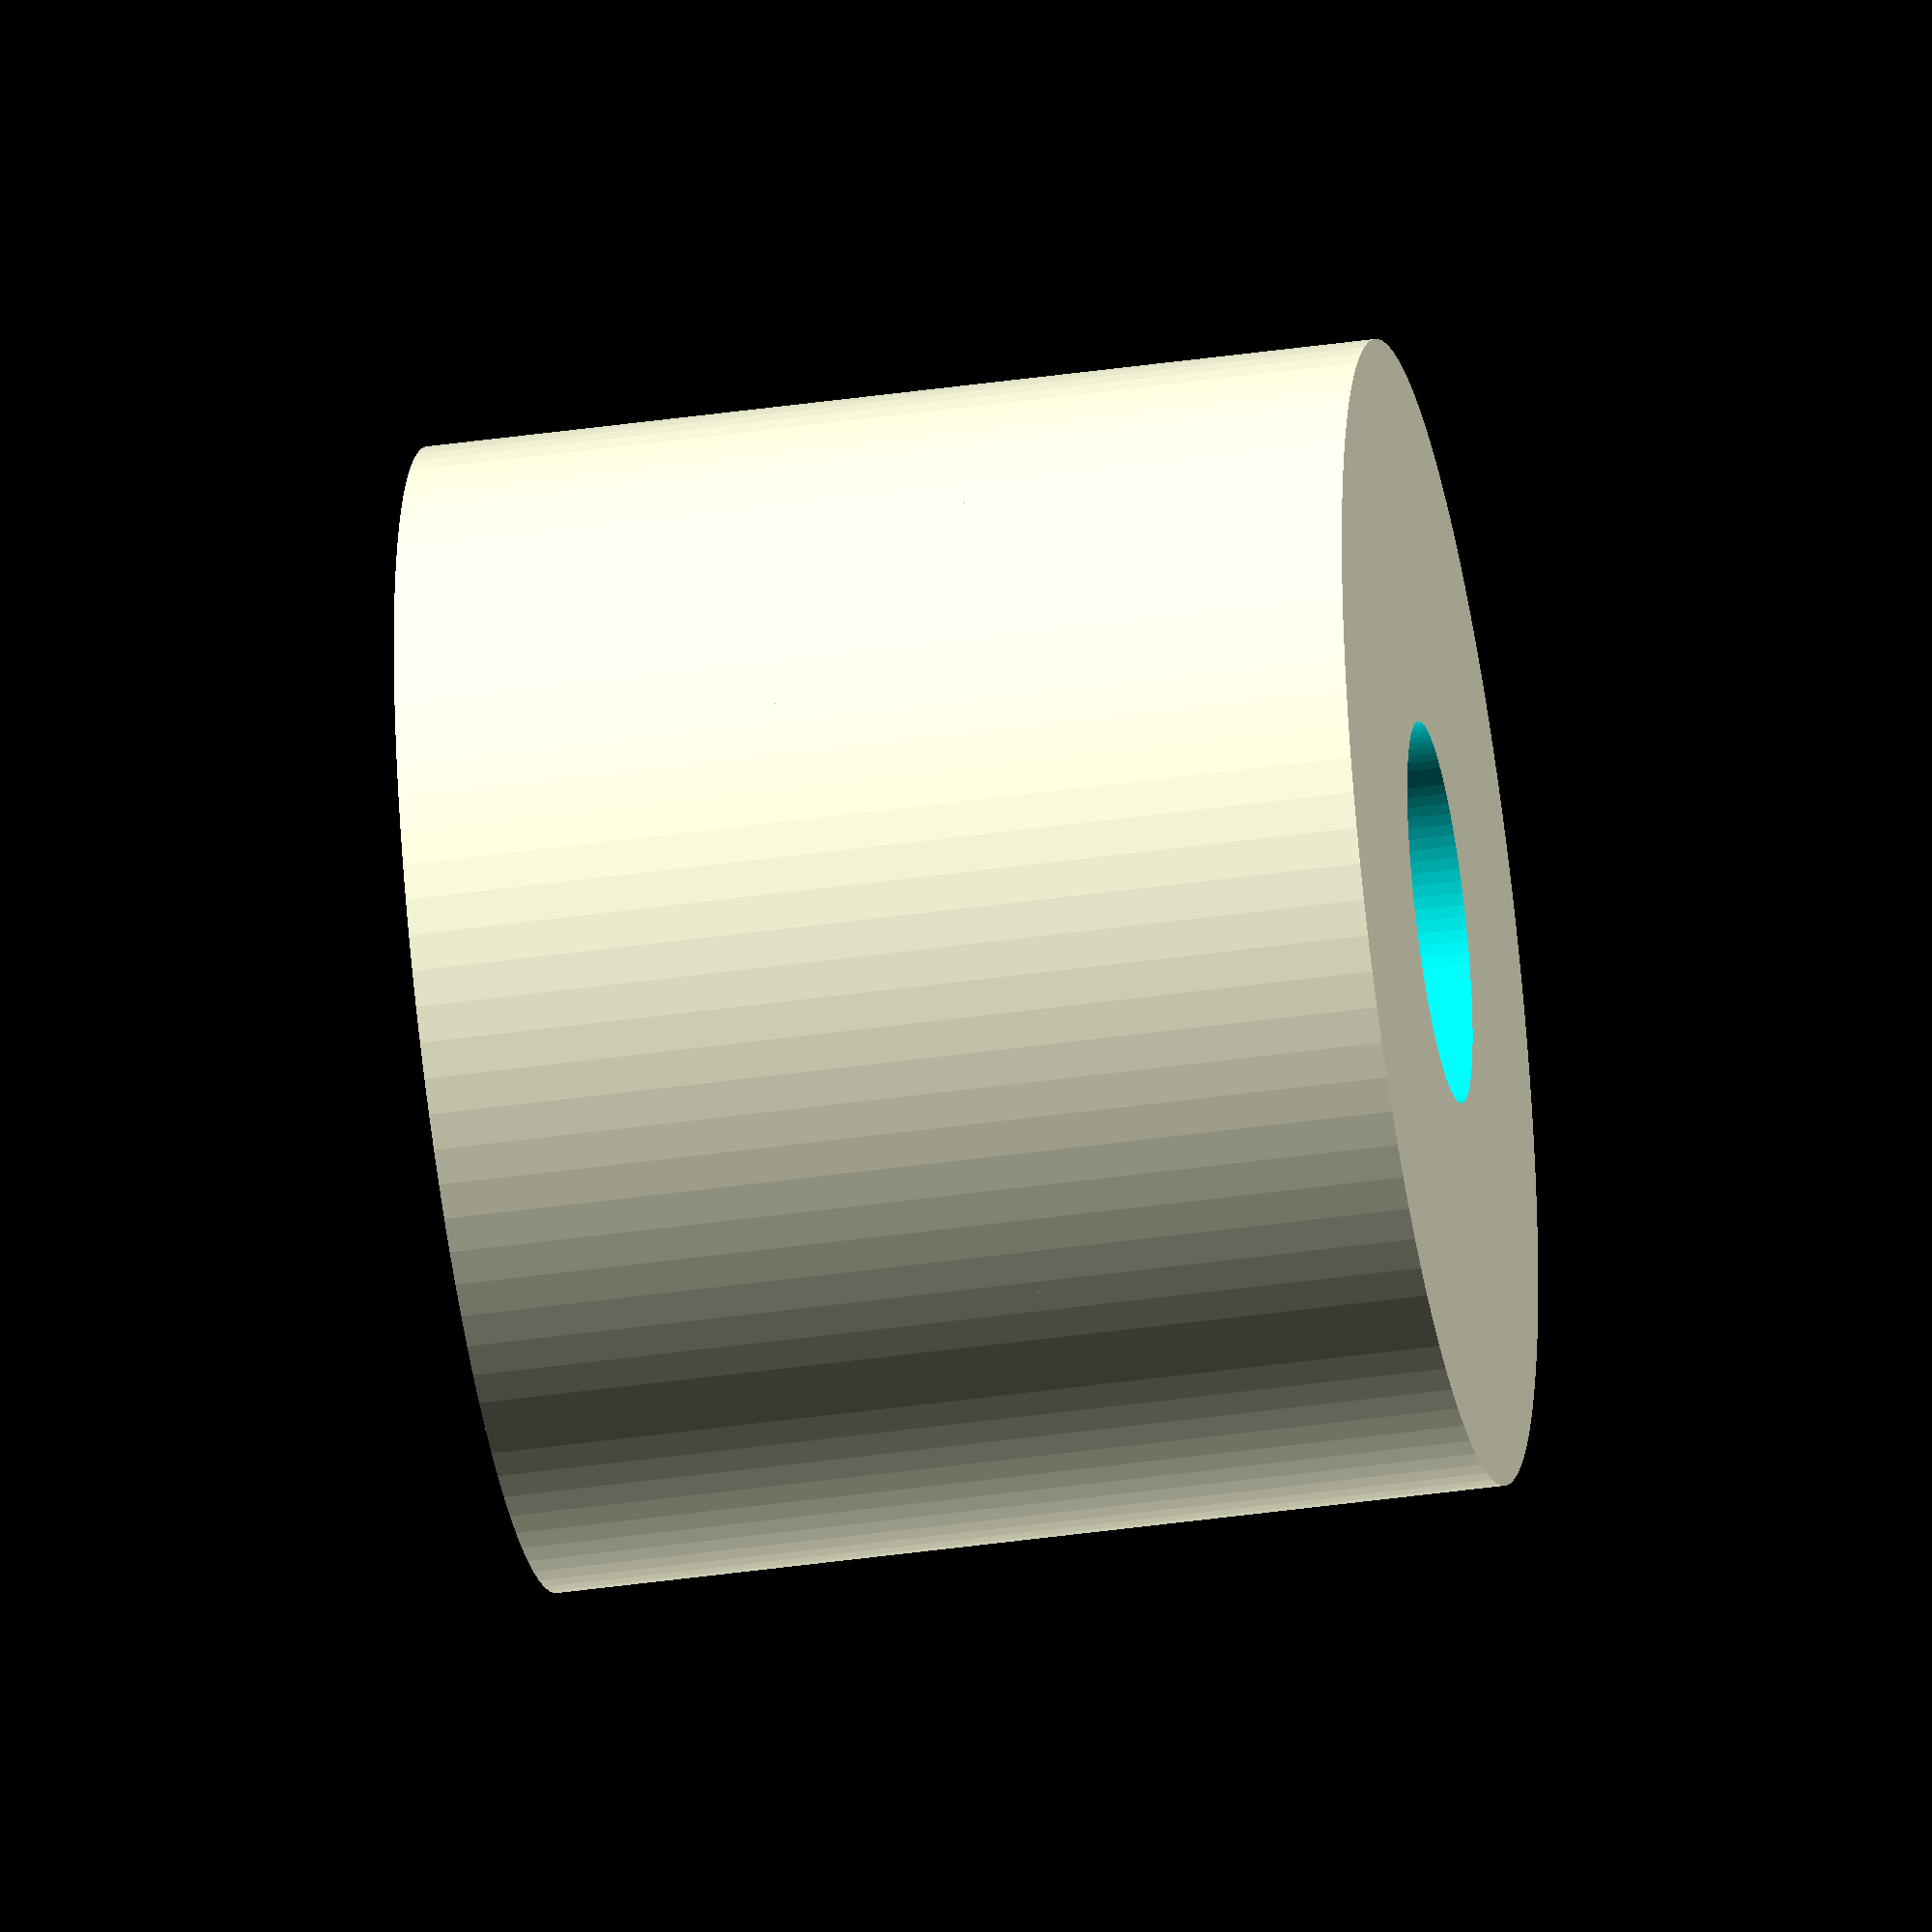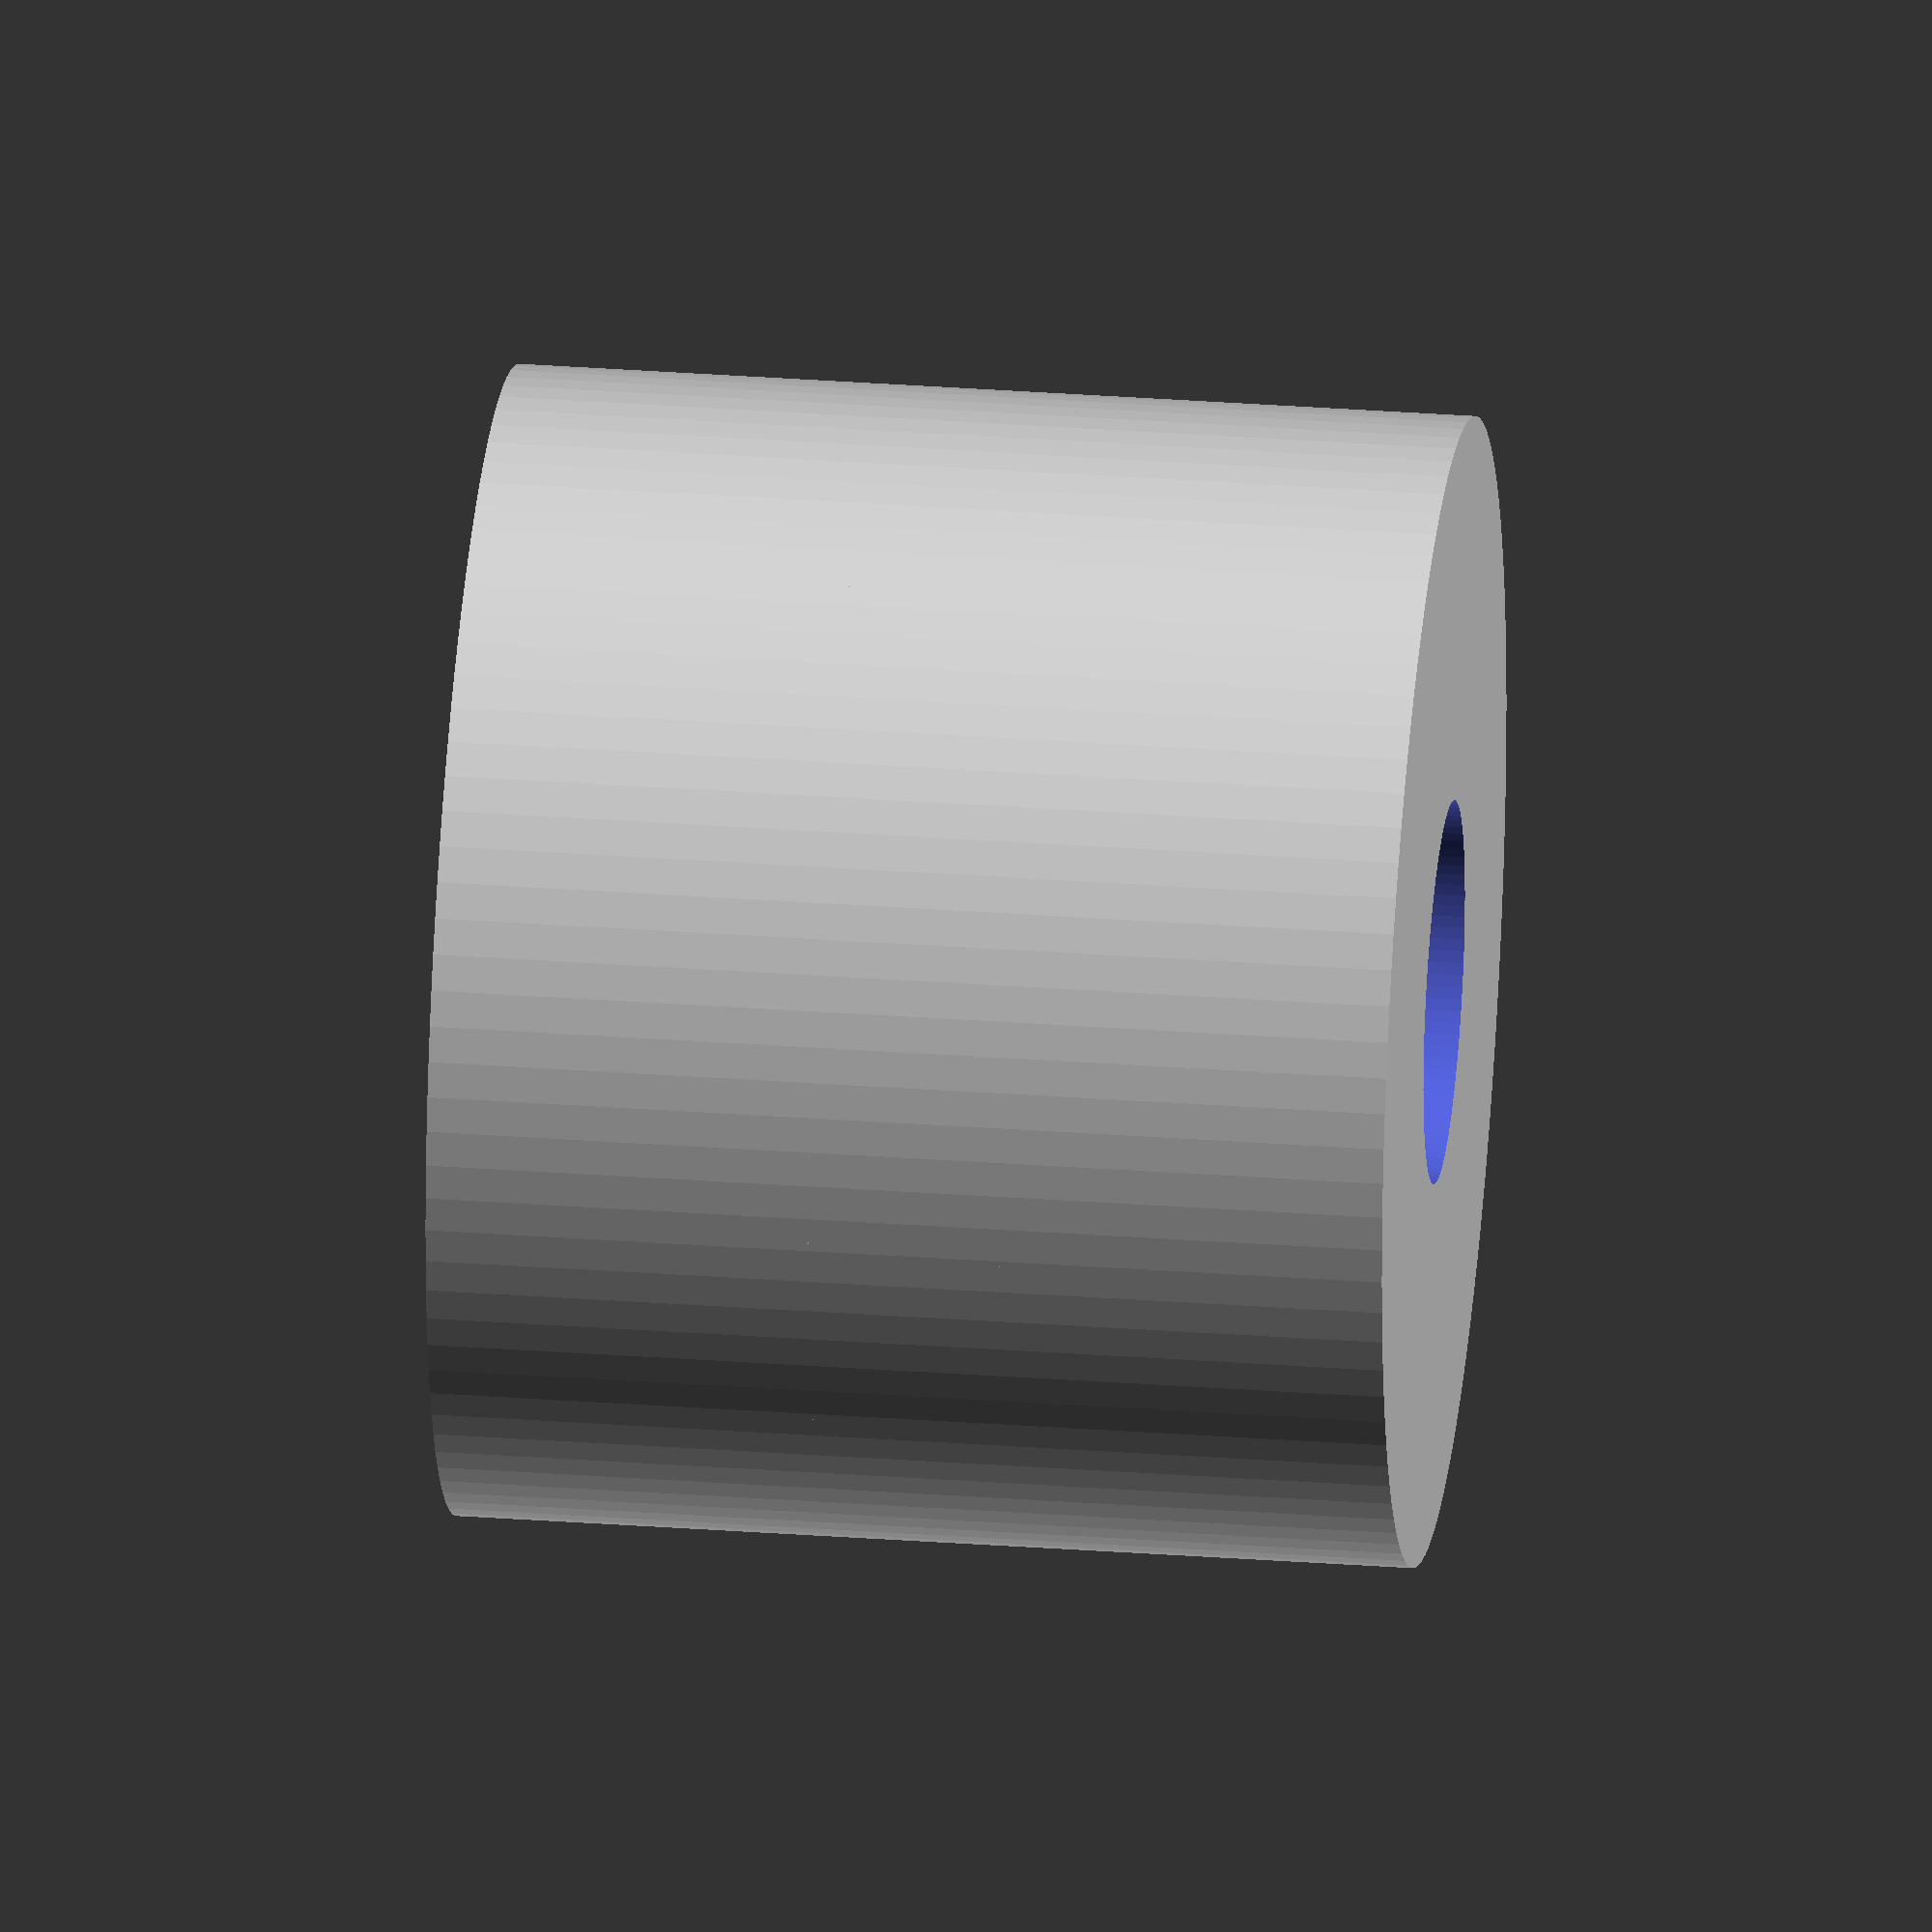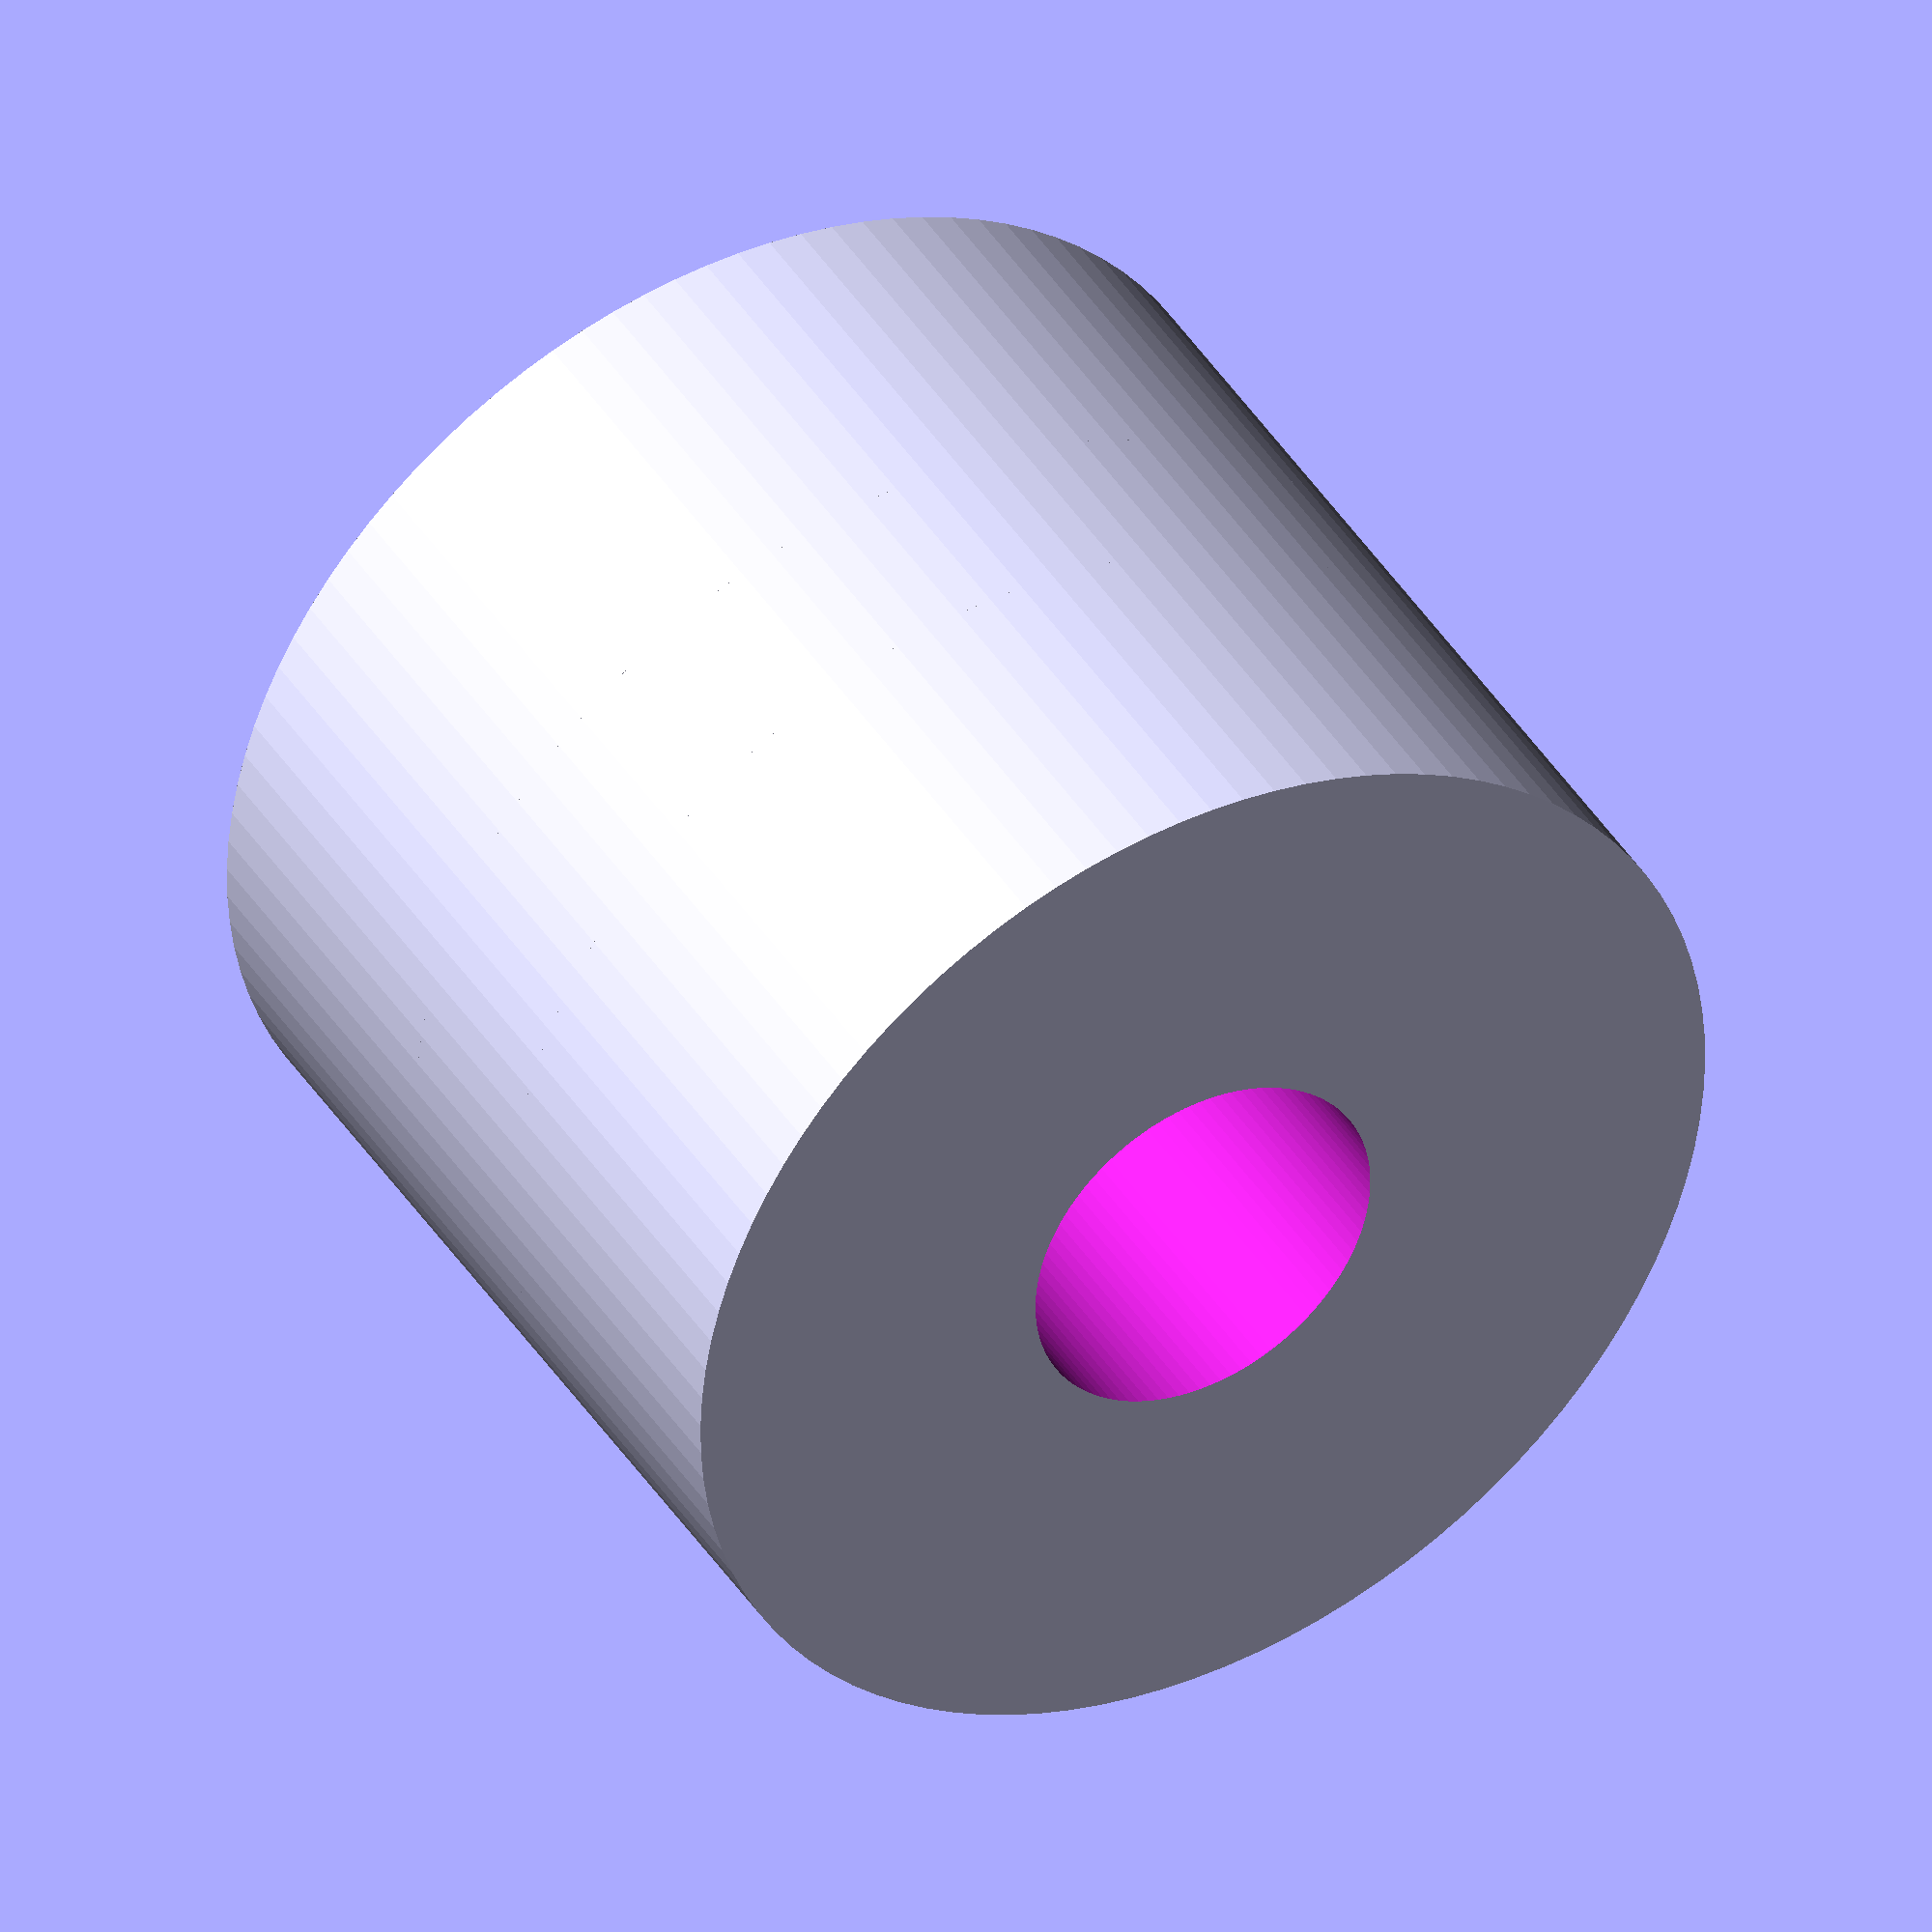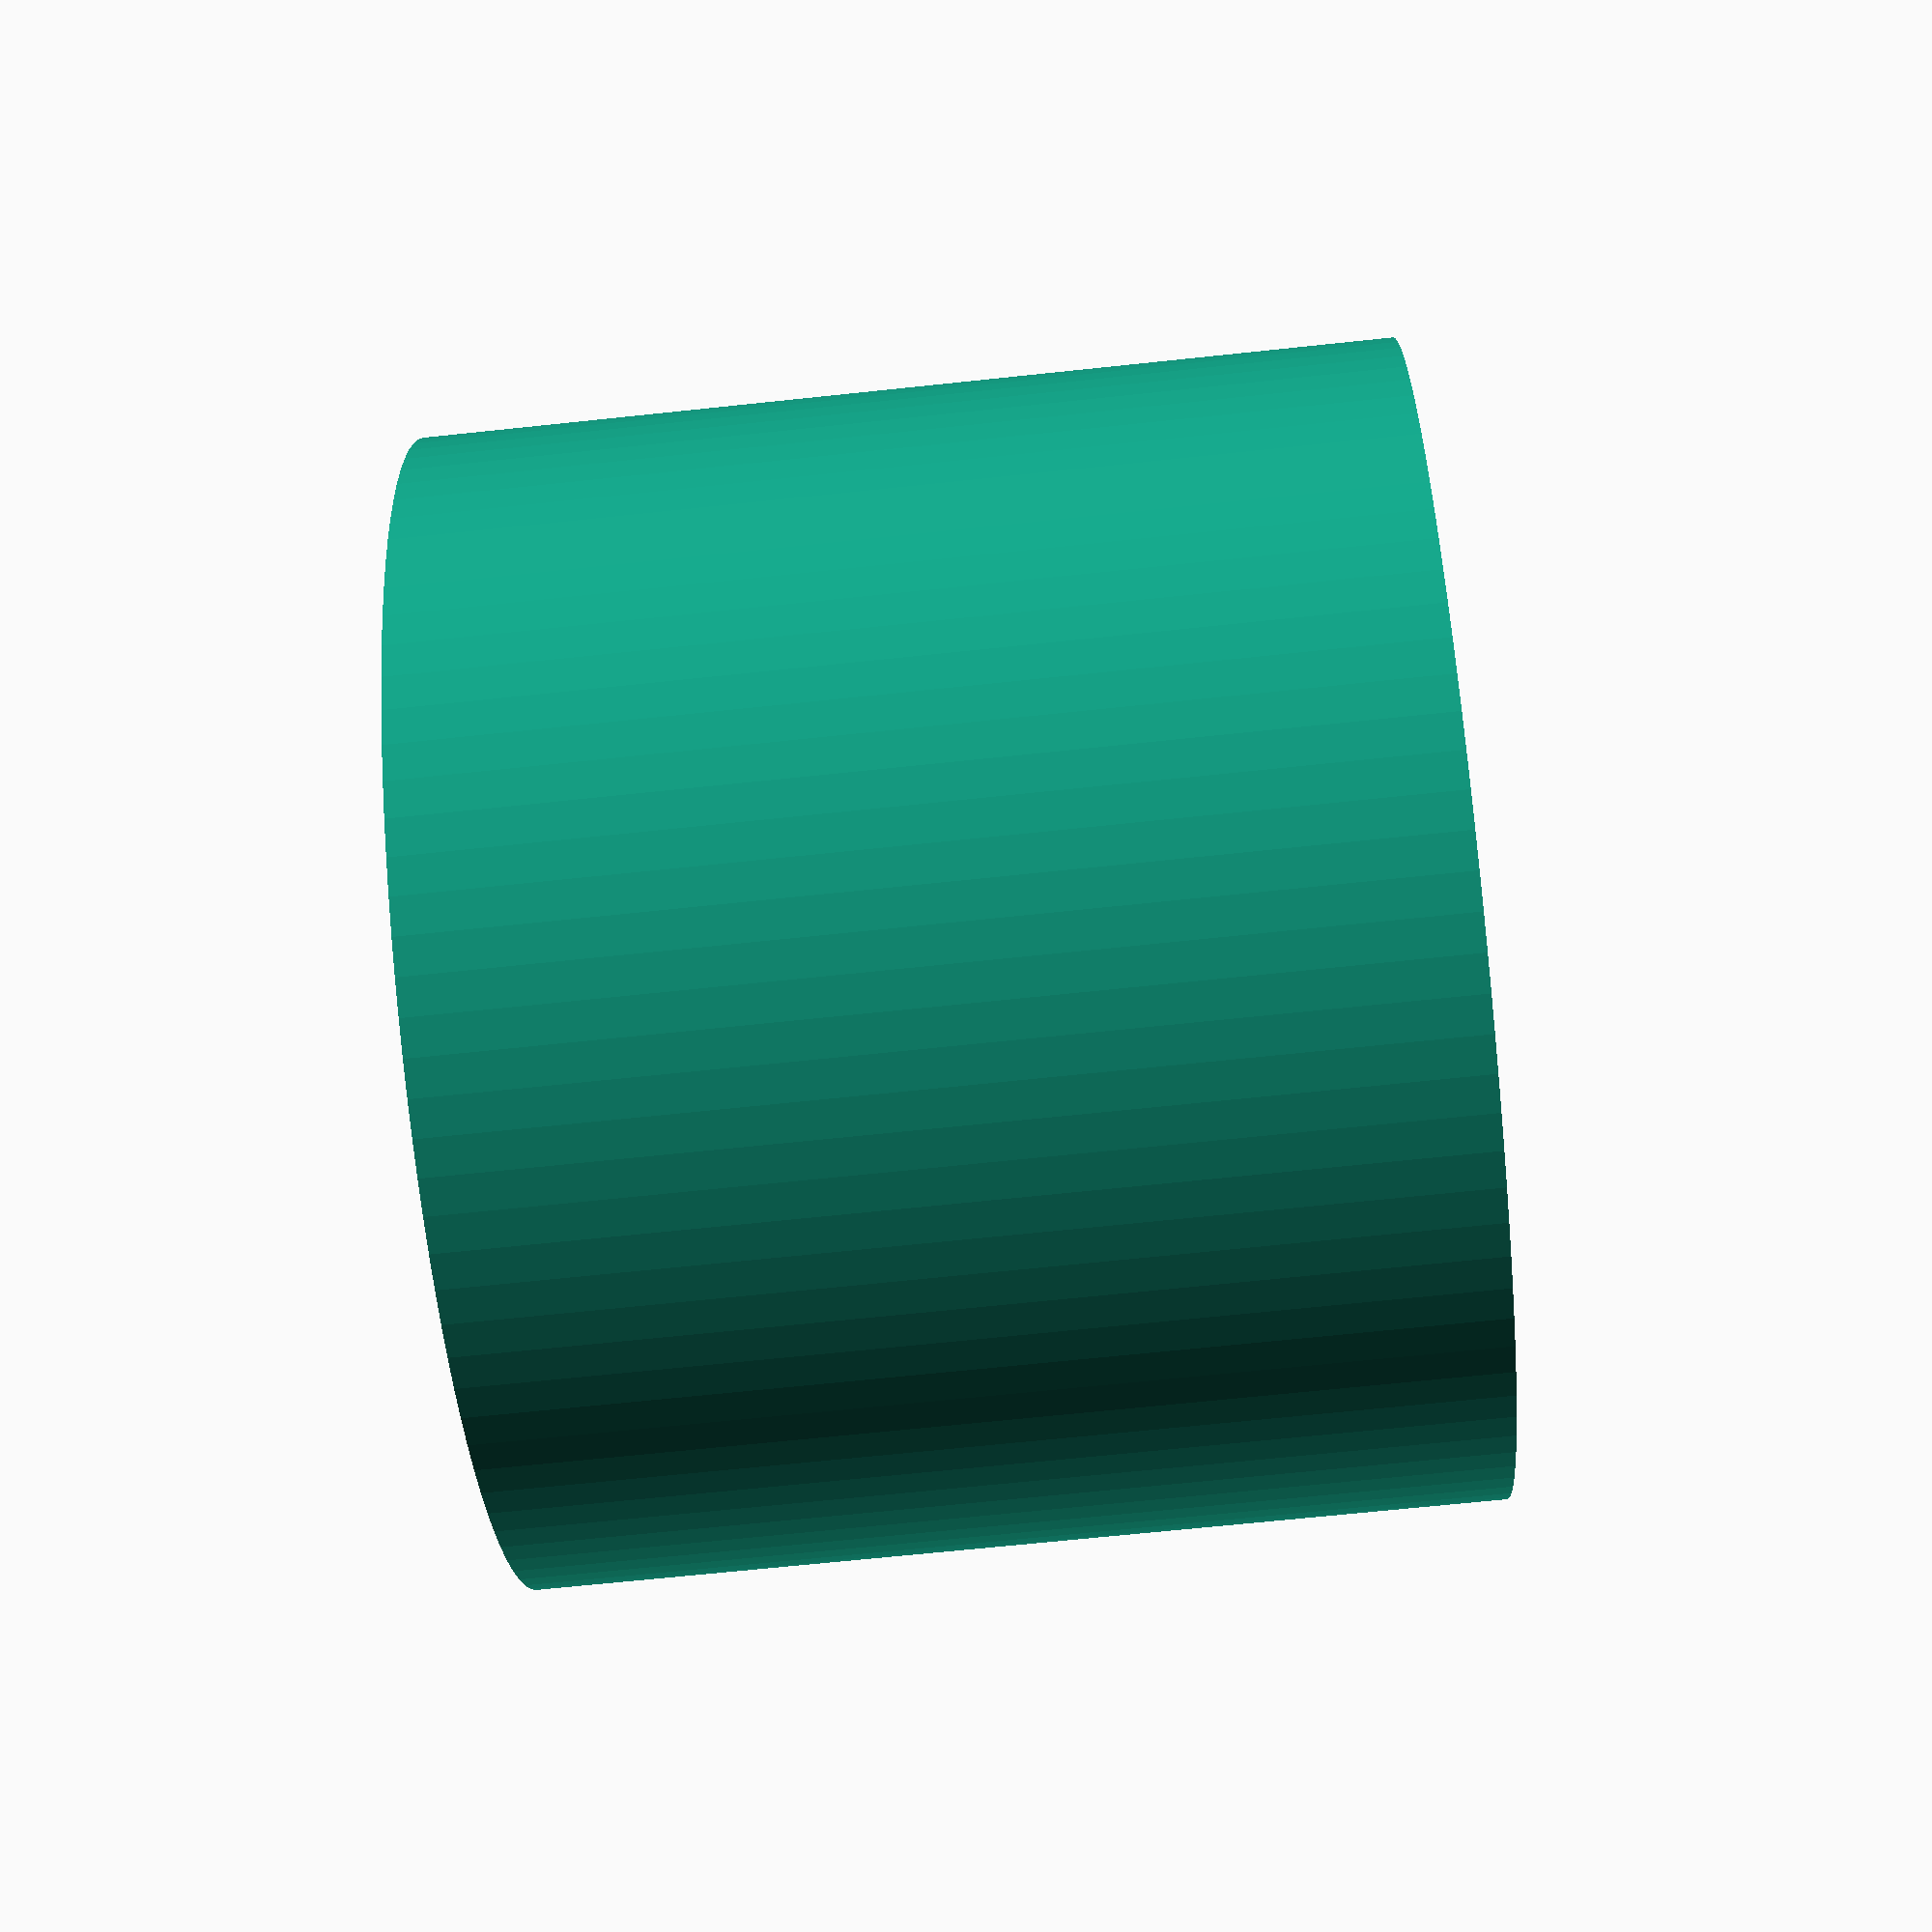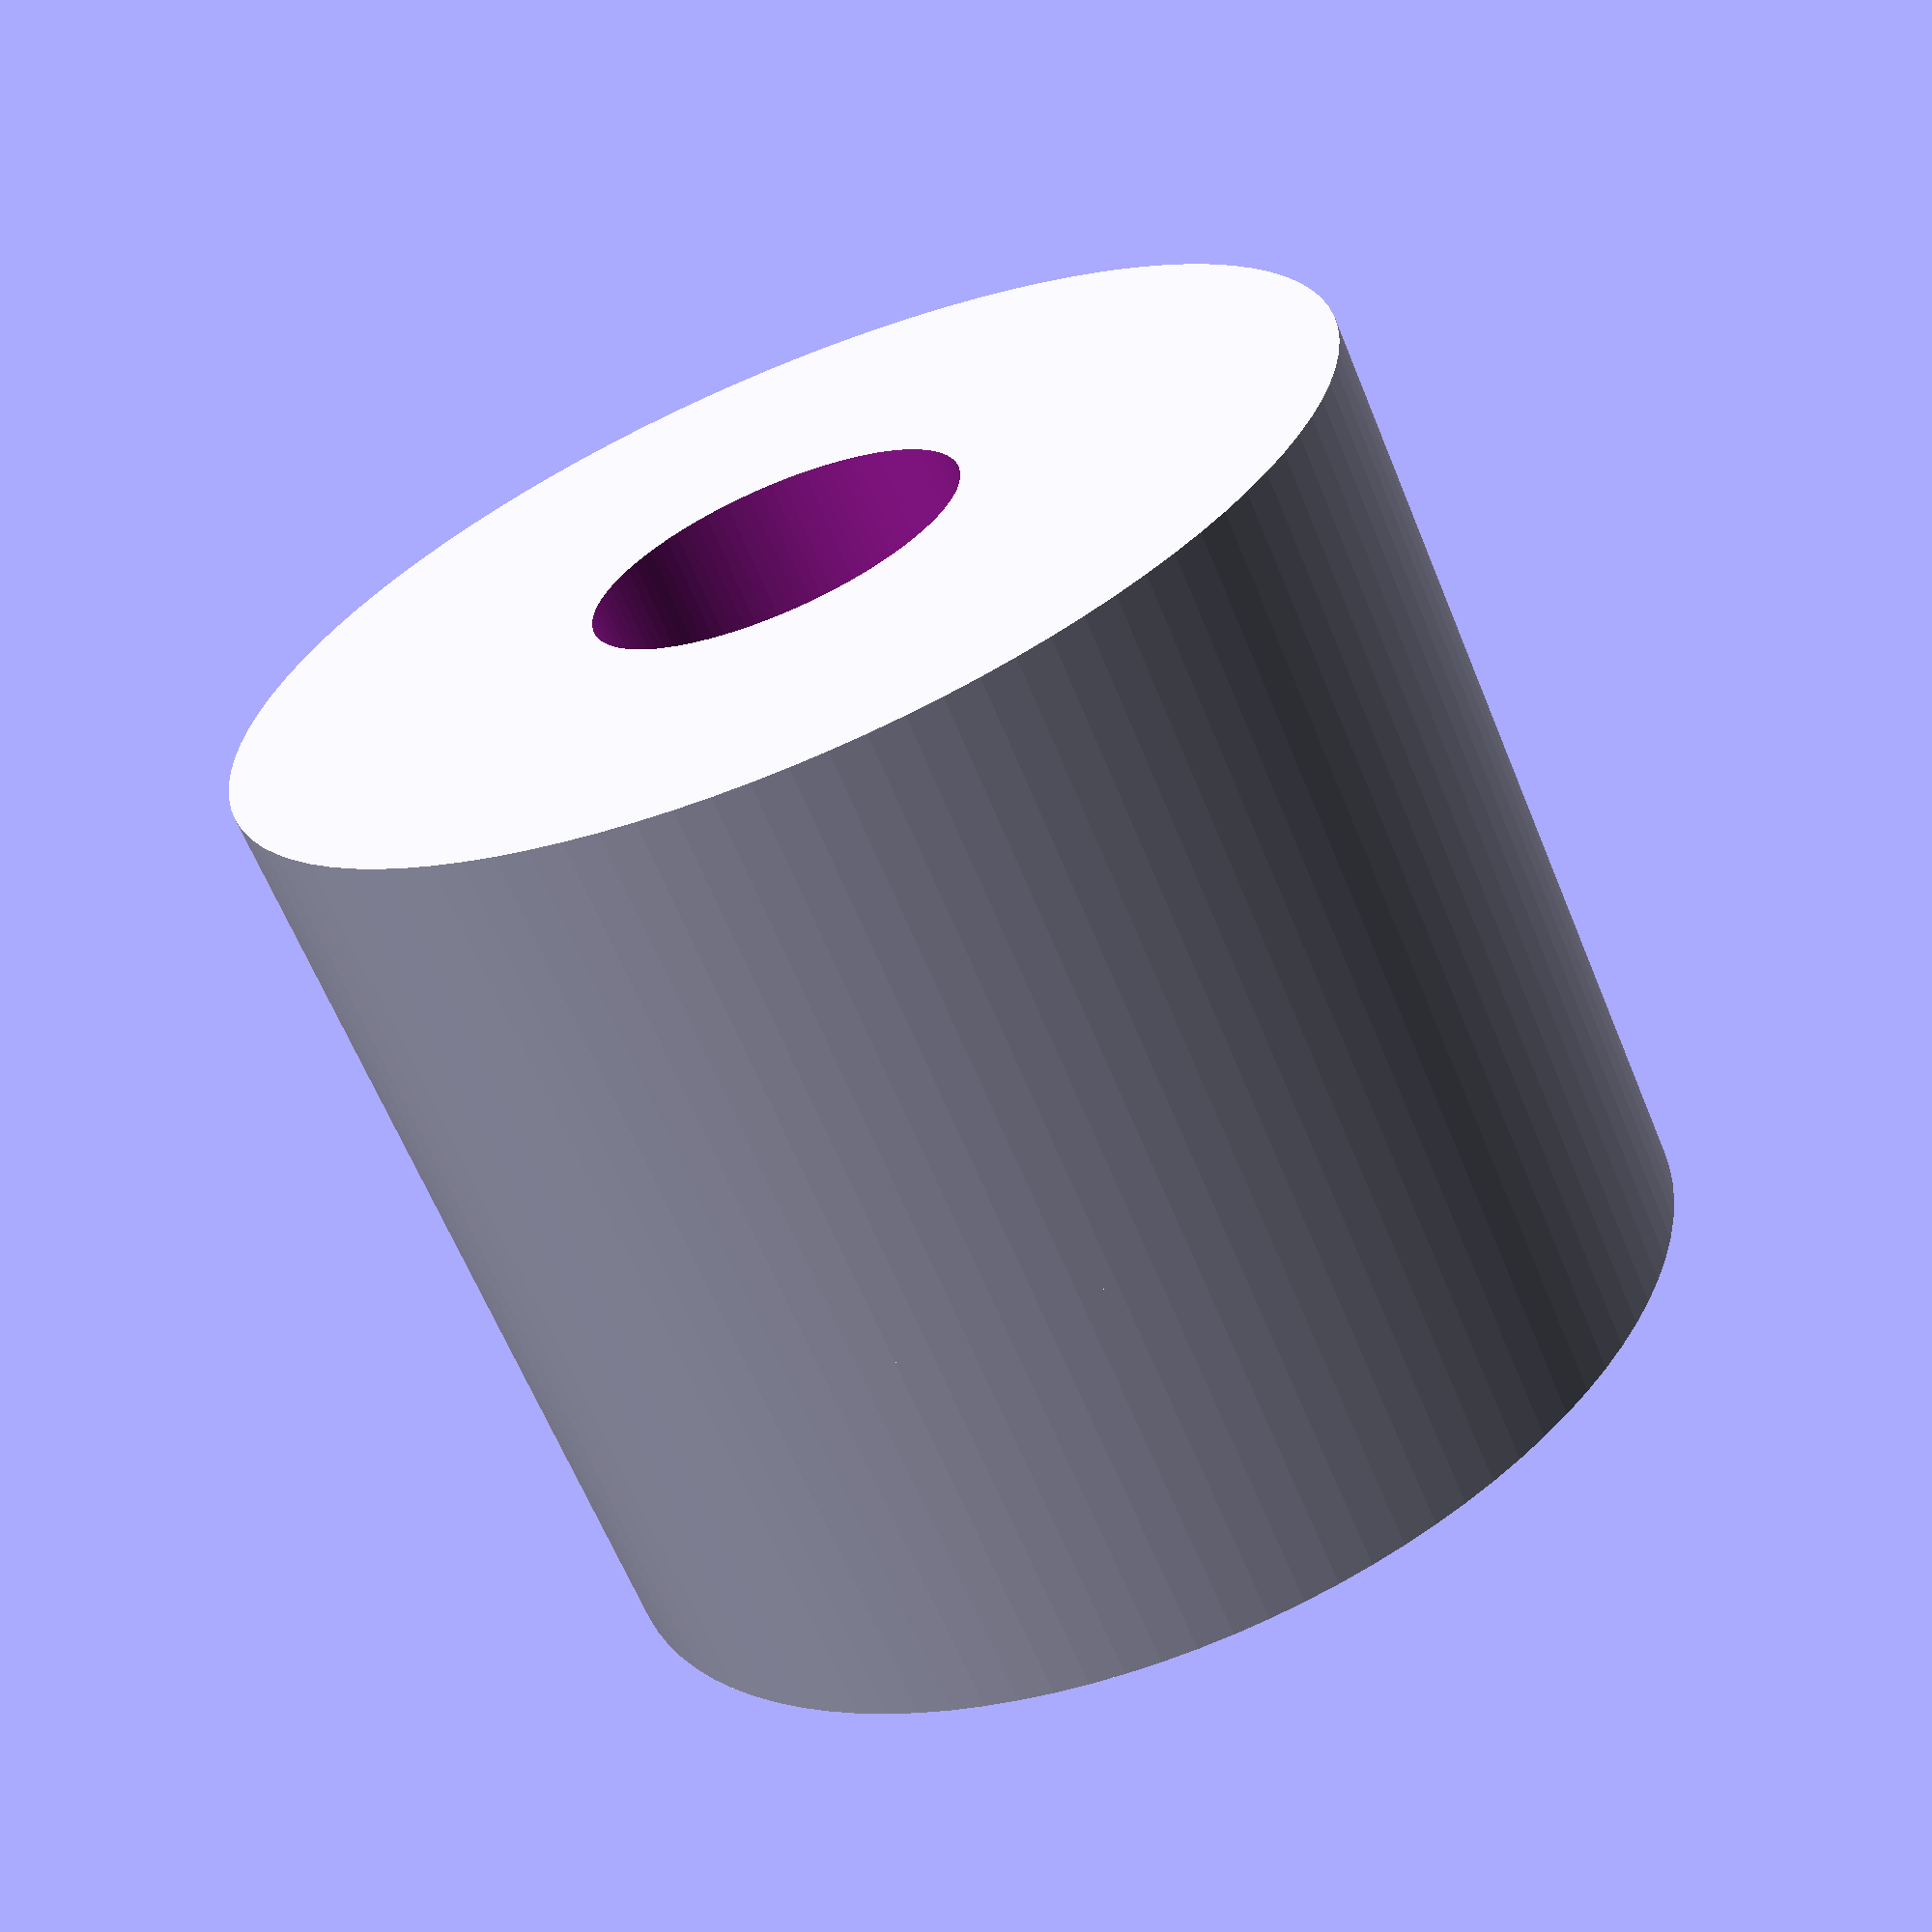
<openscad>

// Parameters
module input_craft() {
    difference() {
        cylinder(h = 10, r = 15, $fn = 100);
        translate([0, 0, -1]) cylinder(h = 12, r = 5, $fn = 100);
    }
}

module spacer_ring() {
    difference() {
        cylinder(h = 5, r = 15, $fn = 100);
        translate([0, 0, -1]) cylinder(h = 7, r = 10, $fn = 100);
    }
}

module clamp_screw() {
    translate([0, 12, 2.5]) rotate([90, 0, 0]) cylinder(h = 5, r = 1.5, $fn = 100);
}

module output_craft() {
    difference() {
        cylinder(h = 10, r = 15, $fn = 100);
        translate([0, 0, -1]) cylinder(h = 12, r = 5, $fn = 100);
    }
}

// Assembly
module flexible_coupling() {
    // Layer 1: Input Craft
    input_craft();

    // Layer 2: Spacer Ring
    translate([0, 0, 10]) spacer_ring();

    // Layer 3: Clamp Screws
    translate([0, 0, 10]) {
        clamp_screw();
        rotate([0, 0, 180]) clamp_screw();
    }

    // Layer 4: Output Craft
    translate([0, 0, 15]) output_craft();
}

// Render the model
flexible_coupling();


</openscad>
<views>
elev=221.0 azim=302.7 roll=260.2 proj=o view=wireframe
elev=329.8 azim=359.8 roll=276.2 proj=o view=wireframe
elev=138.3 azim=1.0 roll=209.5 proj=o view=wireframe
elev=247.1 azim=336.3 roll=263.9 proj=p view=wireframe
elev=244.8 azim=295.3 roll=157.6 proj=p view=wireframe
</views>
